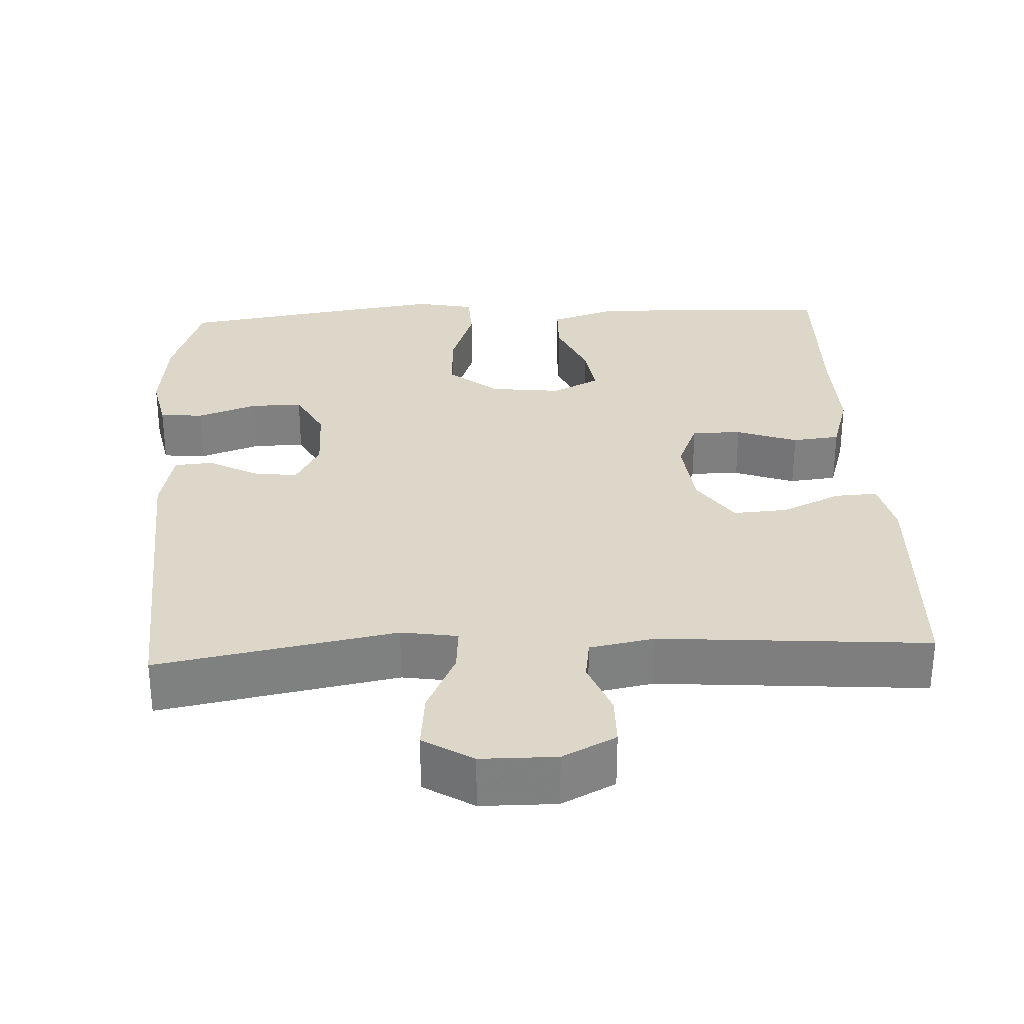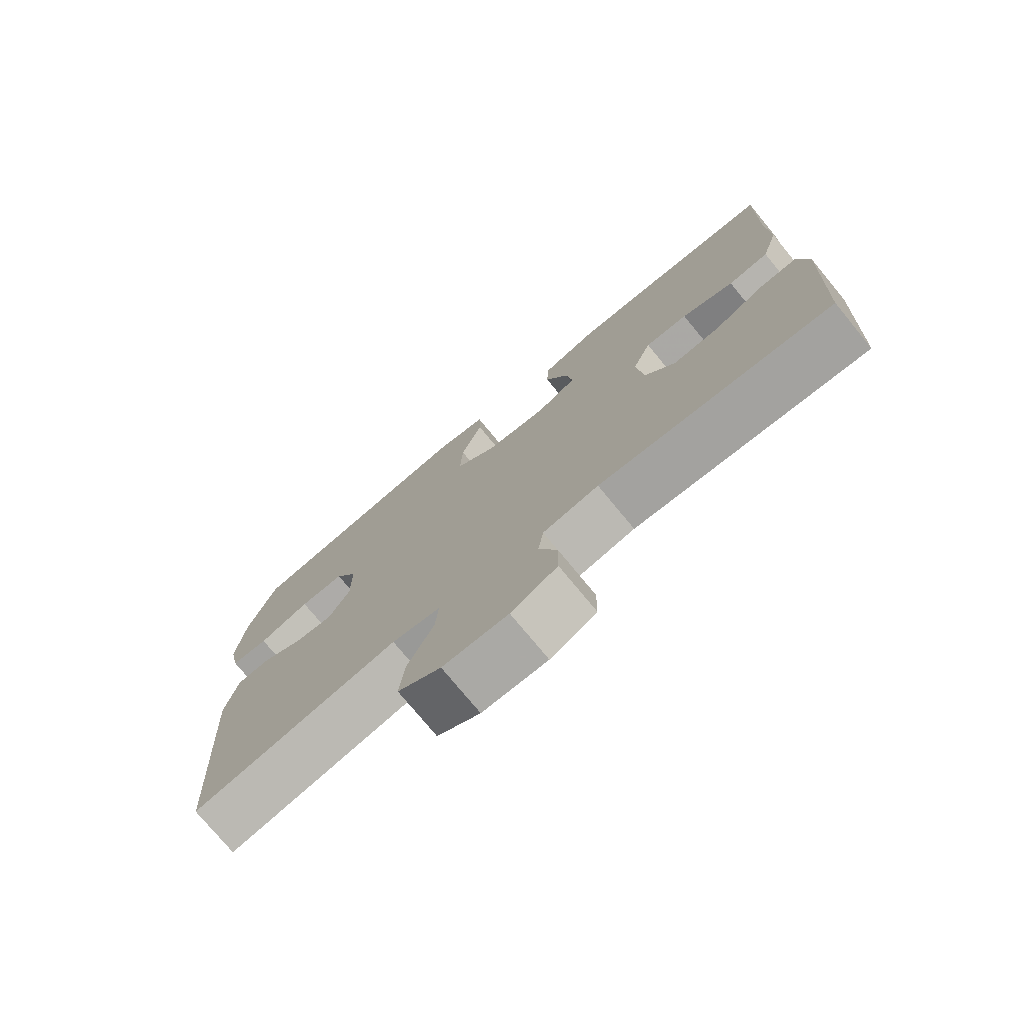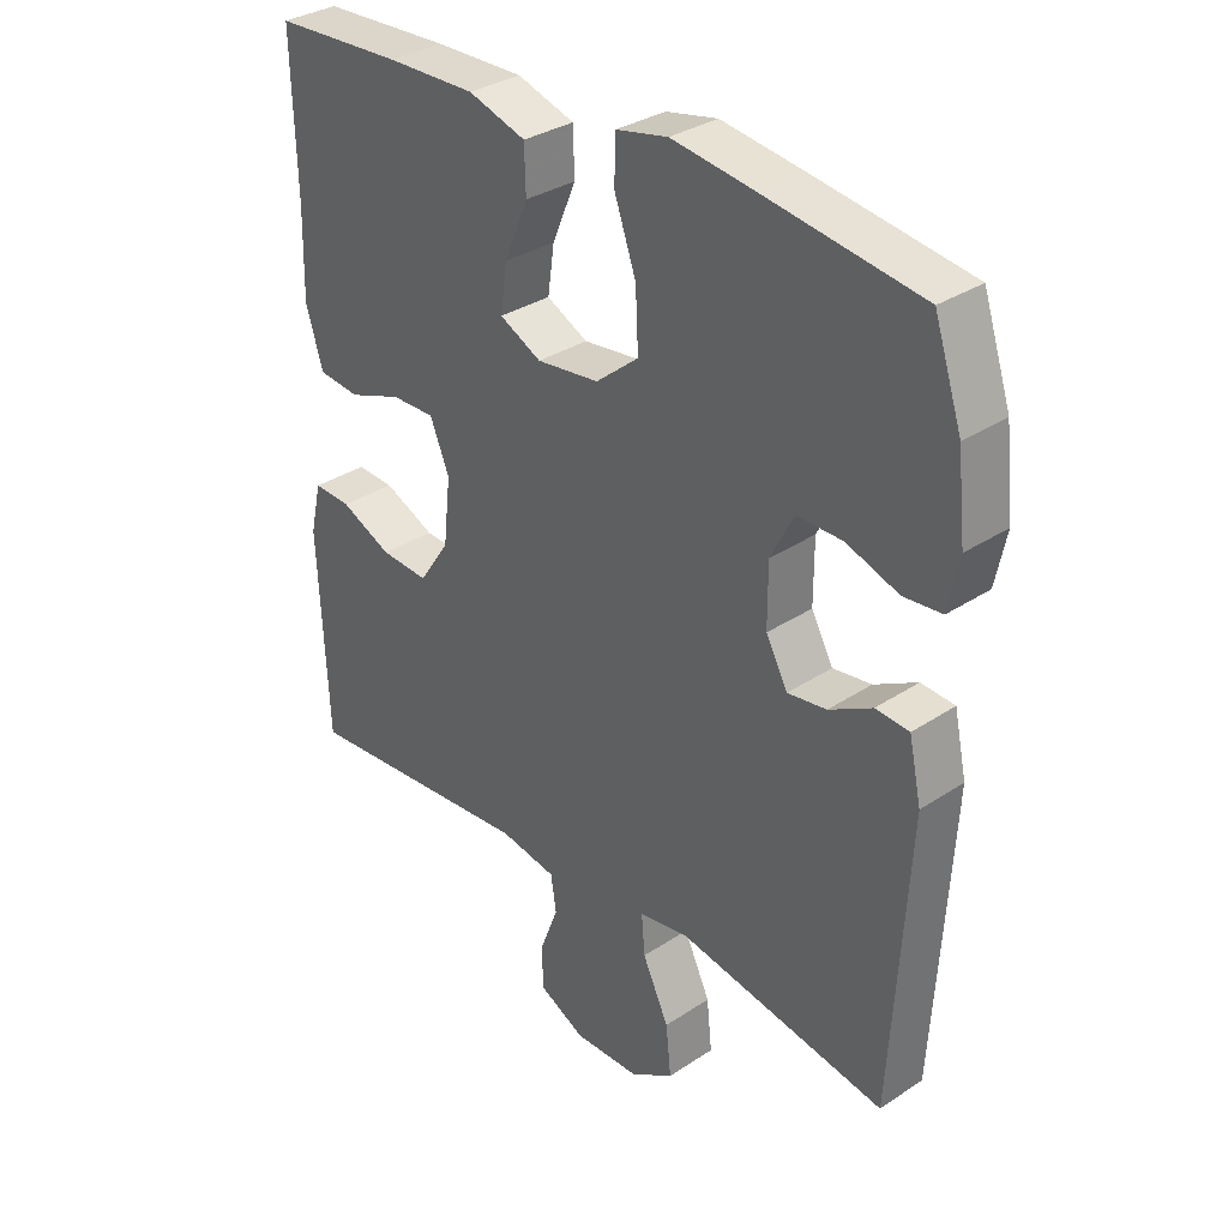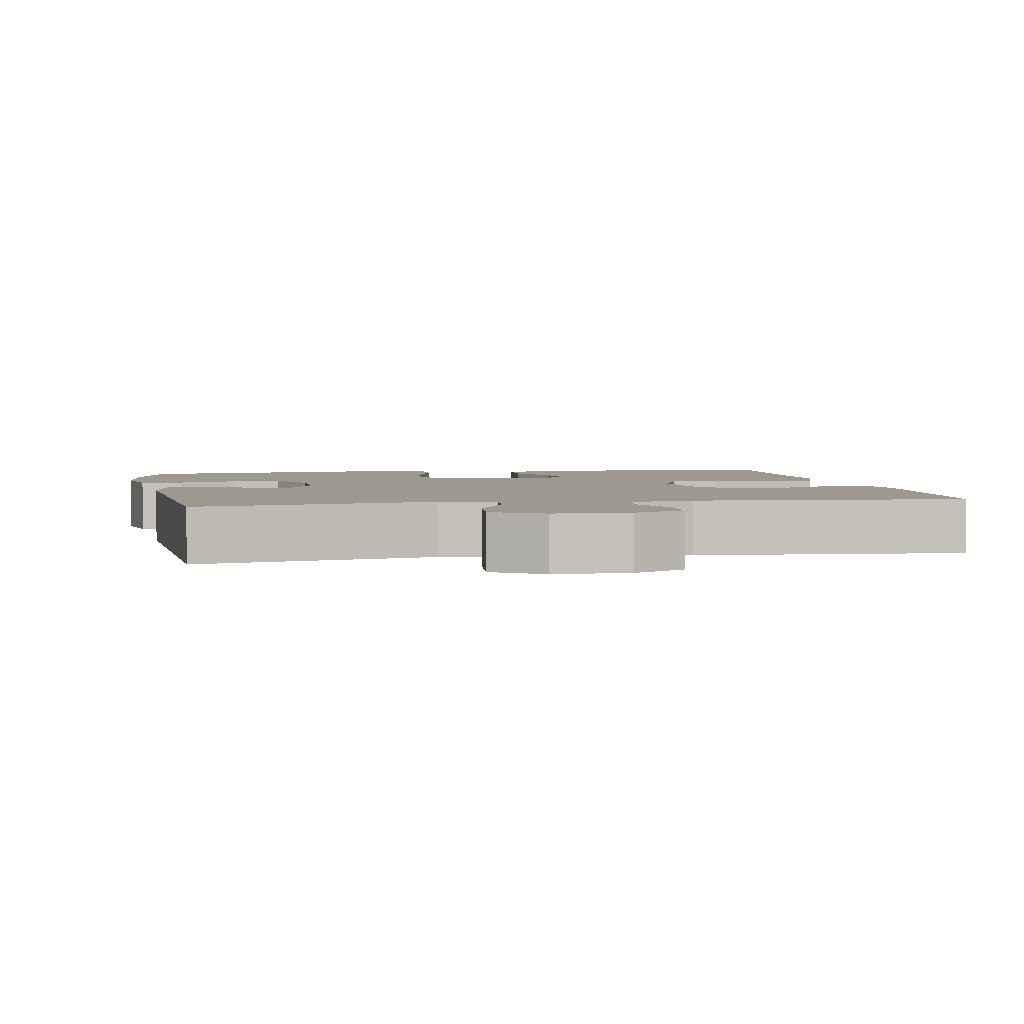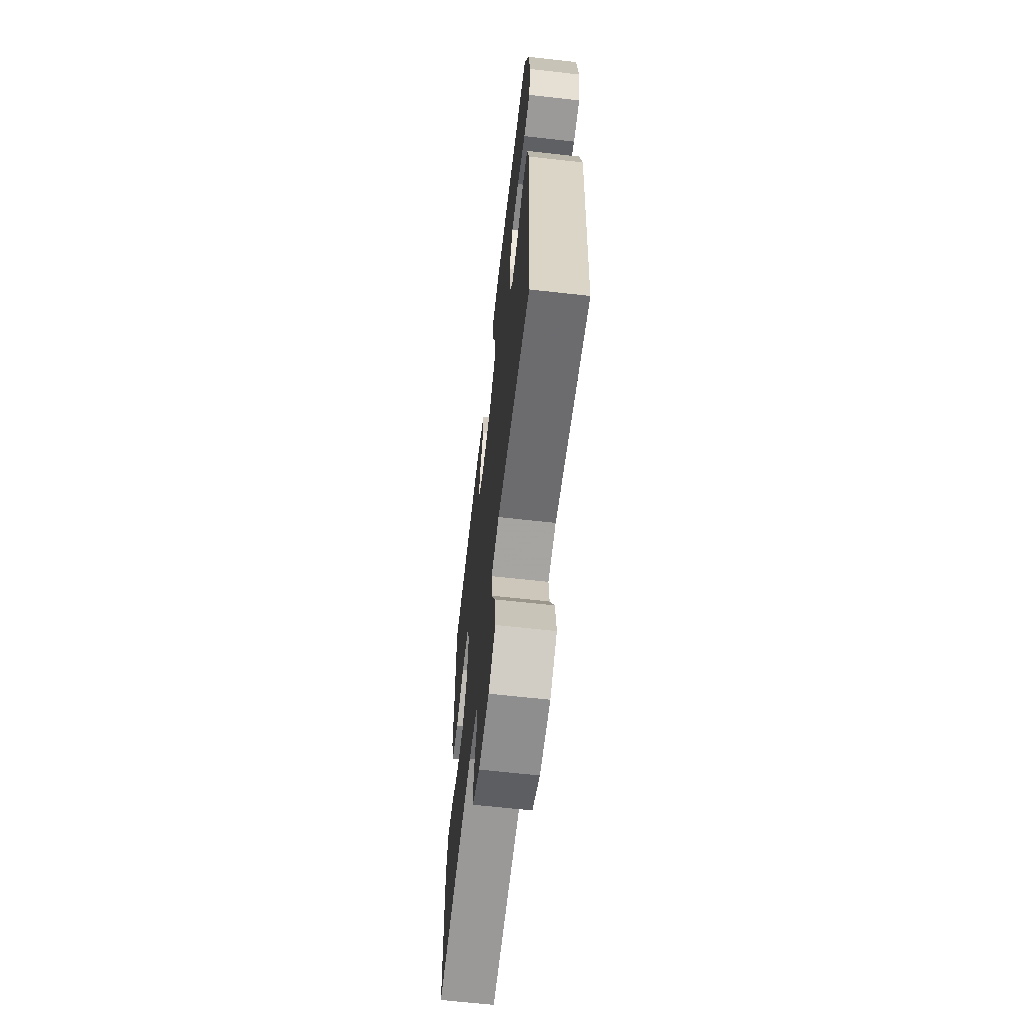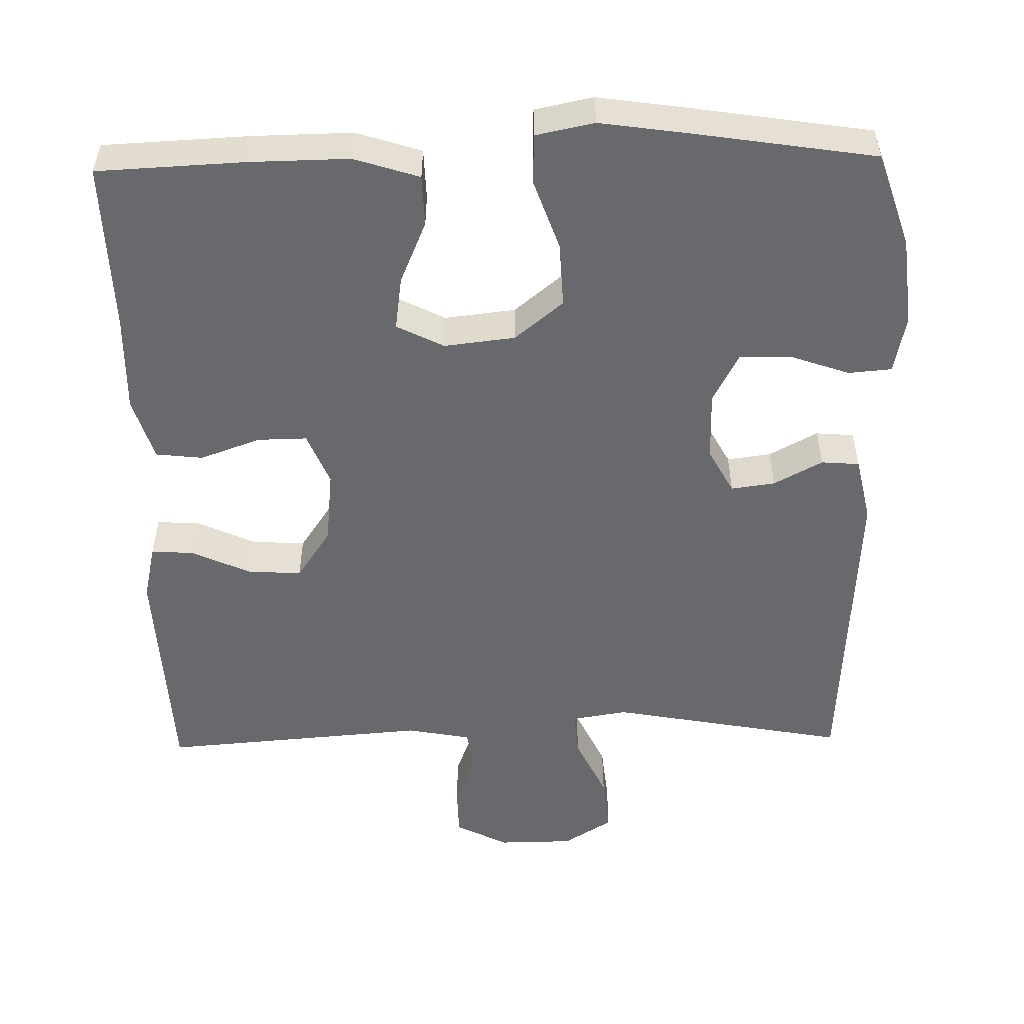
<metadata>
{"format":"obj","ext":"obj","renderer":"f3d","projection":"perspective","resolution":1024,"background":"white","views":[{"elev":30.3,"azim":177.1,"up":"+Y"},{"elev":-75.9,"azim":-140.5,"up":"+Z"},{"elev":32.6,"azim":47.4,"up":"+Z"},{"elev":3.3,"azim":169.5,"up":"+Y"},{"elev":-64.4,"azim":83.5,"up":"+Z"},{"elev":-52.7,"azim":1.2,"up":"+Y"}]}
</metadata>
<code>
v 0.5 0.07 -0.5
v 0.183 0.07 -0.441
v 0.108 0.07 -0.453
v 0.113 0.07 -0.514
v 0.153 0.07 -0.599
v 0.161 0.07 -0.676
v 0.095 0.07 -0.717
v -0.005 0.07 -0.718
v -0.076 0.07 -0.682
v -0.077 0.07 -0.616
v -0.049 0.07 -0.543
v -0.057 0.07 -0.488
v -0.143 0.07 -0.472
v -0.5 0.07 -0.5
v -0.514 0.07 -0.191
v -0.497 0.07 -0.116
v -0.44 0.07 -0.119
v -0.362 0.07 -0.155
v -0.289 0.07 -0.16
v -0.243 0.07 -0.092
v -0.232 0.07 0.008
v -0.261 0.07 0.079
v -0.327 0.07 0.078
v -0.408 0.07 0.049
v -0.471 0.07 0.056
v -0.497 0.07 0.141
v -0.494 0.07 0.272
v -0.5 0.07 0.5
v -0.305 0.07 0.509
v -0.17 0.07 0.511
v -0.083 0.07 0.483
v -0.081 0.07 0.415
v -0.117 0.07 0.33
v -0.127 0.07 0.259
v -0.064 0.07 0.227
v 0.031 0.07 0.238
v 0.096 0.07 0.291
v 0.092 0.07 0.378
v 0.059 0.07 0.472
v 0.061 0.07 0.539
v 0.139 0.07 0.555
v 0.262 0.07 0.537
v 0.5 0.07 0.5
v 0.542 0.07 0.373
v 0.555 0.07 0.255
v 0.539 0.07 0.177
v 0.481 0.07 0.172
v 0.402 0.07 0.2
v 0.333 0.07 0.201
v 0.298 0.07 0.134
v 0.298 0.07 0.041
v 0.331 0.07 -0.02
v 0.39 0.07 -0.012
v 0.455 0.07 0.023
v 0.506 0.07 0.019
v 0.525 0.07 -0.069
v 0.5 0 -0.5
v 0.183 0 -0.441
v 0.108 0 -0.453
v 0.113 0 -0.514
v 0.153 0 -0.599
v 0.161 0 -0.676
v 0.095 0 -0.717
v -0.005 0 -0.718
v -0.076 0 -0.682
v -0.077 0 -0.616
v -0.049 0 -0.543
v -0.057 0 -0.488
v -0.143 0 -0.472
v -0.5 0 -0.5
v -0.514 0 -0.191
v -0.497 0 -0.116
v -0.44 0 -0.119
v -0.362 0 -0.155
v -0.289 0 -0.16
v -0.243 0 -0.092
v -0.232 0 0.008
v -0.261 0 0.079
v -0.327 0 0.078
v -0.408 0 0.049
v -0.471 0 0.056
v -0.497 0 0.141
v -0.494 0 0.272
v -0.5 0 0.5
v -0.305 0 0.509
v -0.17 0 0.511
v -0.083 0 0.483
v -0.081 0 0.415
v -0.117 0 0.33
v -0.127 0 0.259
v -0.064 0 0.227
v 0.031 0 0.238
v 0.096 0 0.291
v 0.092 0 0.378
v 0.059 0 0.472
v 0.061 0 0.539
v 0.139 0 0.555
v 0.262 0 0.537
v 0.5 0 0.5
v 0.542 0 0.373
v 0.555 0 0.255
v 0.539 0 0.177
v 0.481 0 0.172
v 0.402 0 0.2
v 0.333 0 0.201
v 0.298 0 0.134
v 0.298 0 0.041
v 0.331 0 -0.02
v 0.39 0 -0.012
v 0.455 0 0.023
v 0.506 0 0.019
v 0.525 0 -0.069
f 56 1 2
f 55 56 2
f 54 55 2
f 53 54 2
f 52 53 2 3
f 51 52 3
f 50 51 3
f 46 47 48
f 45 46 48
f 44 45 48
f 43 44 48
f 42 43 48
f 41 42 48
f 40 41 48
f 39 40 48
f 38 39 48
f 37 38 48 49
f 36 37 49 50
f 31 32 33
f 30 31 33
f 29 30 33
f 28 29 33
f 27 28 33
f 27 33 34
f 26 27 34
f 25 26 34
f 24 25 34
f 23 24 34
f 22 23 34 35
f 16 17 18
f 15 16 18
f 14 15 18
f 13 14 18
f 12 13 18 19
f 9 10 11
f 8 9 11
f 7 8 11
f 6 7 11
f 5 6 11
f 4 5 11
f 3 4 11 12
f 36 50 3
f 35 36 3
f 22 35 3
f 21 22 3
f 20 21 3 12
f 12 19 20
f 58 57 112
f 58 112 111
f 58 111 110
f 58 110 109
f 59 58 109 108
f 59 108 107
f 59 107 106
f 104 103 102
f 104 102 101
f 104 101 100
f 104 100 99
f 104 99 98
f 104 98 97
f 104 97 96
f 104 96 95
f 104 95 94
f 105 104 94 93
f 106 105 93 92
f 89 88 87
f 89 87 86
f 89 86 85
f 89 85 84
f 89 84 83
f 90 89 83
f 90 83 82
f 90 82 81
f 90 81 80
f 90 80 79
f 91 90 79 78
f 74 73 72
f 74 72 71
f 74 71 70
f 74 70 69
f 75 74 69 68
f 67 66 65
f 67 65 64
f 67 64 63
f 67 63 62
f 67 62 61
f 67 61 60
f 68 67 60 59
f 59 106 92
f 59 92 91
f 59 91 78
f 59 78 77
f 68 59 77 76
f 76 75 68
f 1 57 58 2
f 2 58 59 3
f 3 59 60 4
f 4 60 61 5
f 5 61 62 6
f 6 62 63 7
f 7 63 64 8
f 8 64 65 9
f 9 65 66 10
f 10 66 67 11
f 11 67 68 12
f 12 68 69 13
f 13 69 70 14
f 14 70 71 15
f 15 71 72 16
f 16 72 73 17
f 17 73 74 18
f 18 74 75 19
f 19 75 76 20
f 20 76 77 21
f 21 77 78 22
f 22 78 79 23
f 23 79 80 24
f 24 80 81 25
f 25 81 82 26
f 26 82 83 27
f 27 83 84 28
f 28 84 85 29
f 29 85 86 30
f 30 86 87 31
f 31 87 88 32
f 32 88 89 33
f 33 89 90 34
f 34 90 91 35
f 35 91 92 36
f 36 92 93 37
f 37 93 94 38
f 38 94 95 39
f 39 95 96 40
f 40 96 97 41
f 41 97 98 42
f 42 98 99 43
f 43 99 100 44
f 44 100 101 45
f 45 101 102 46
f 46 102 103 47
f 47 103 104 48
f 48 104 105 49
f 49 105 106 50
f 50 106 107 51
f 51 107 108 52
f 52 108 109 53
f 53 109 110 54
f 54 110 111 55
f 55 111 112 56
f 56 112 57 1

</code>
